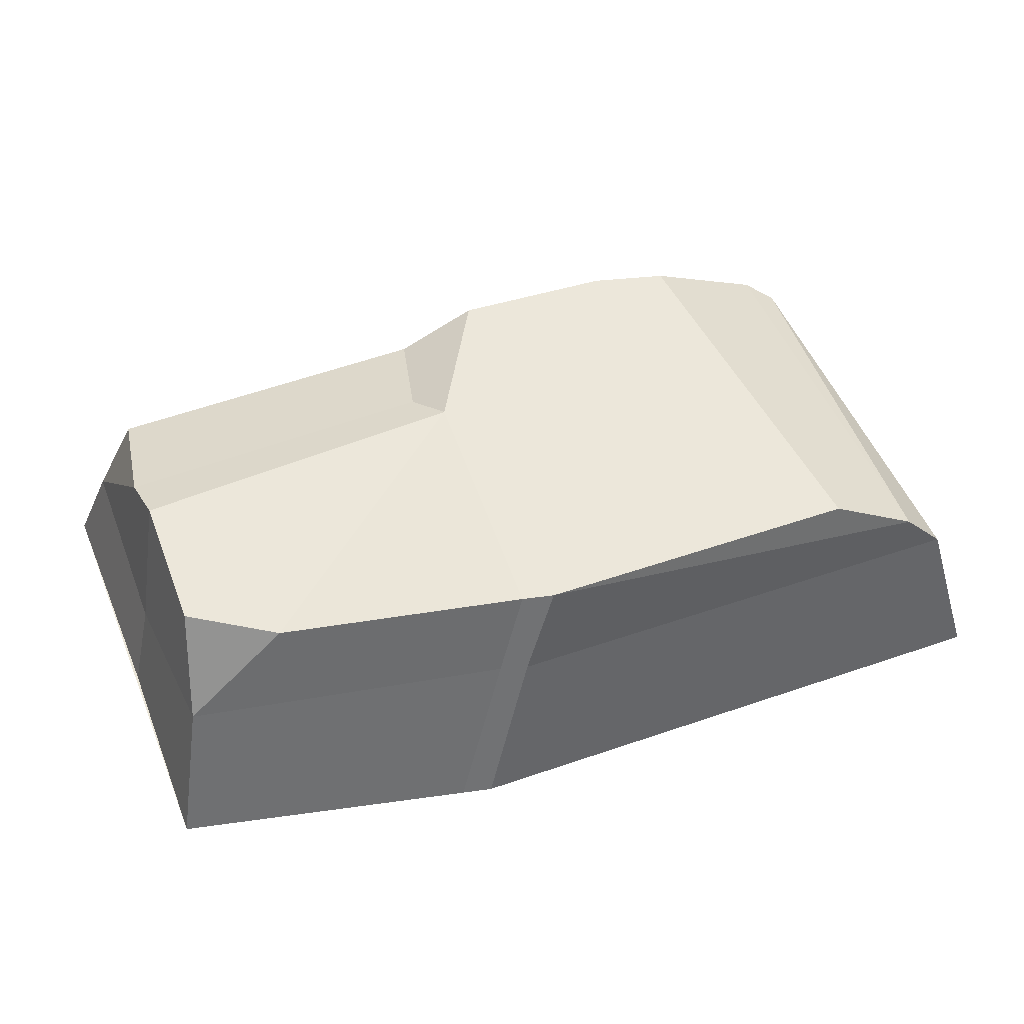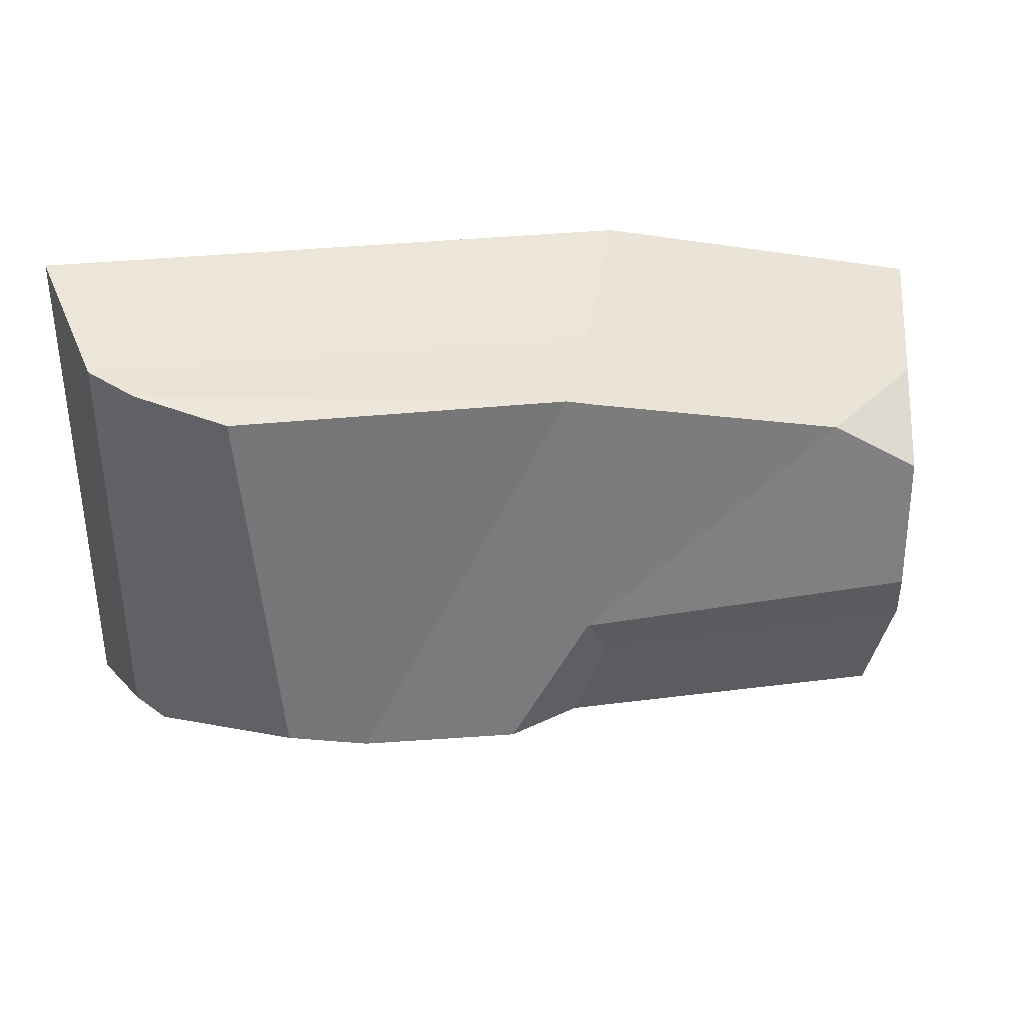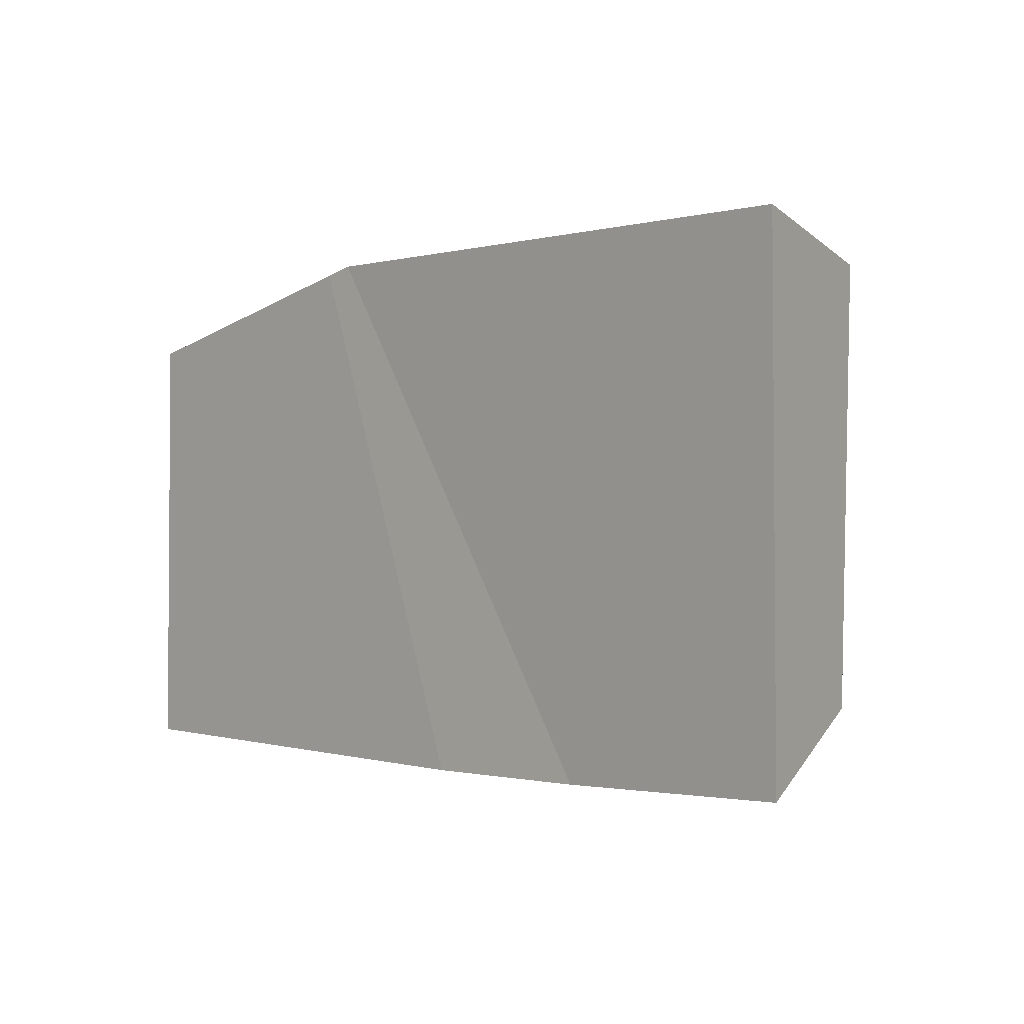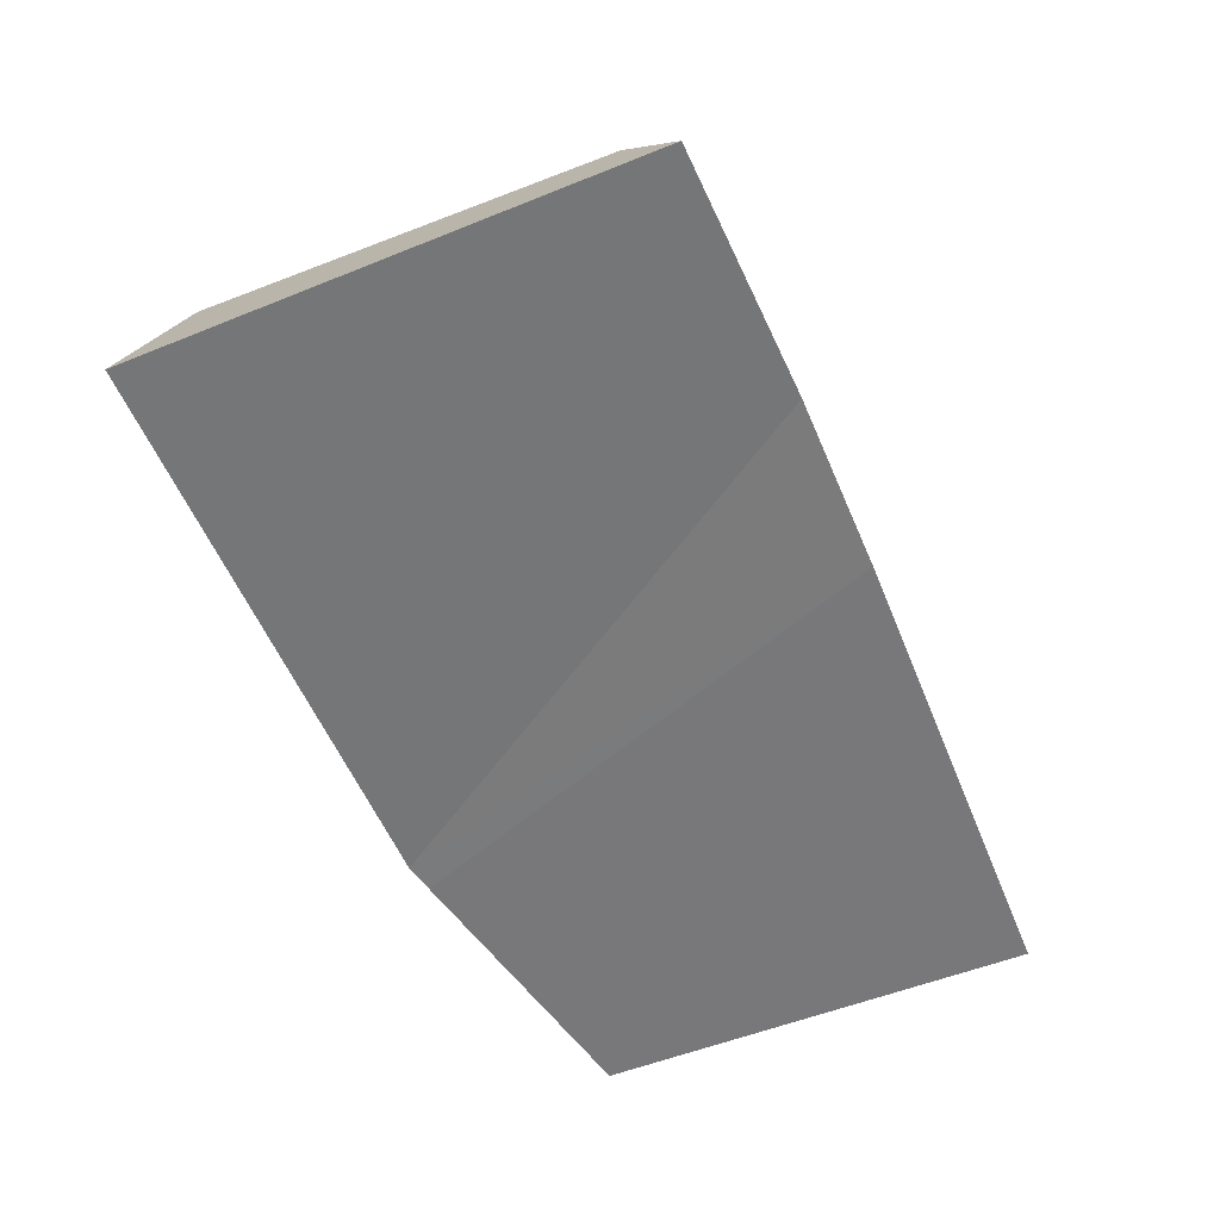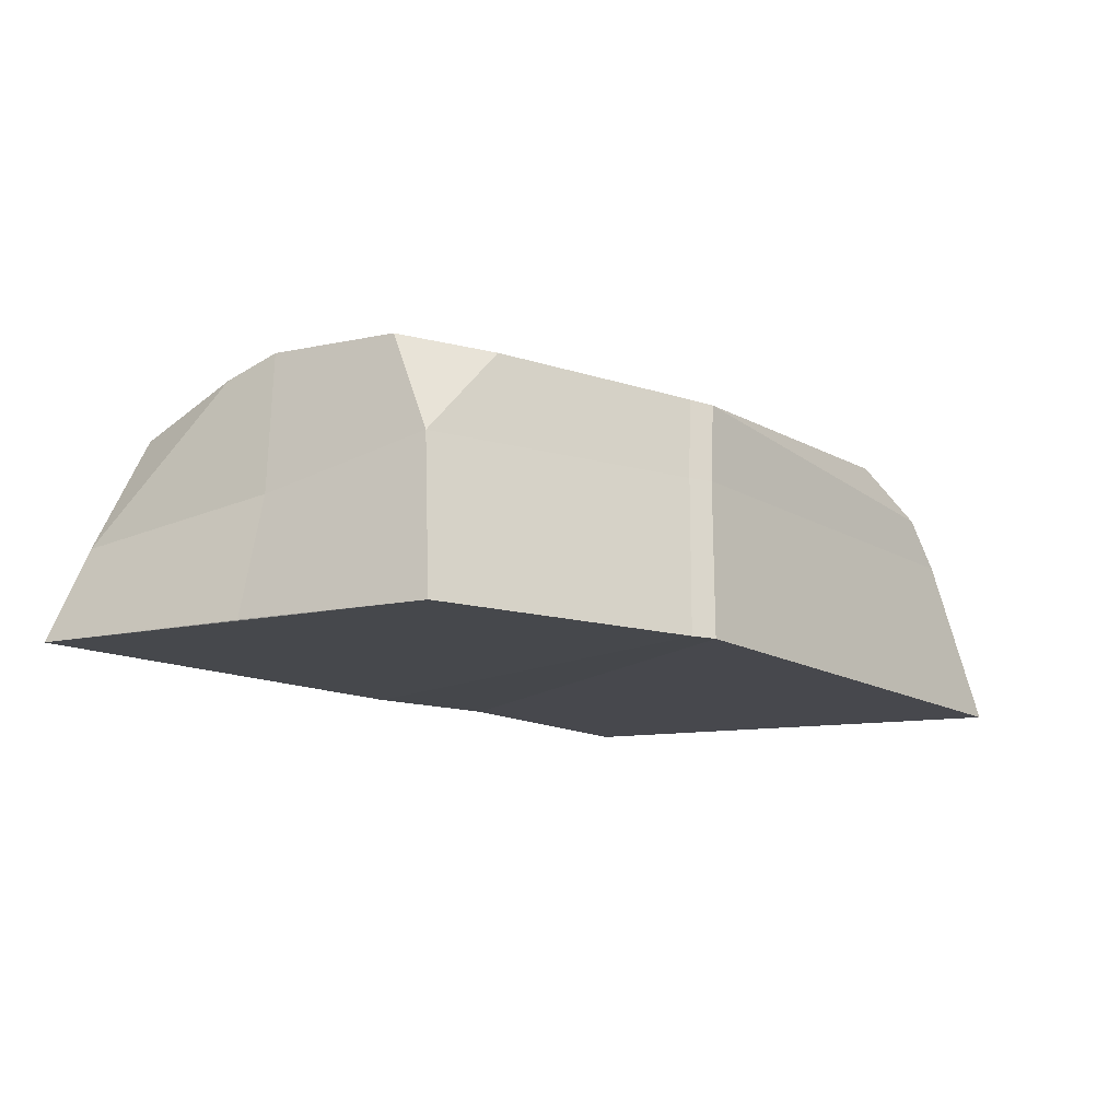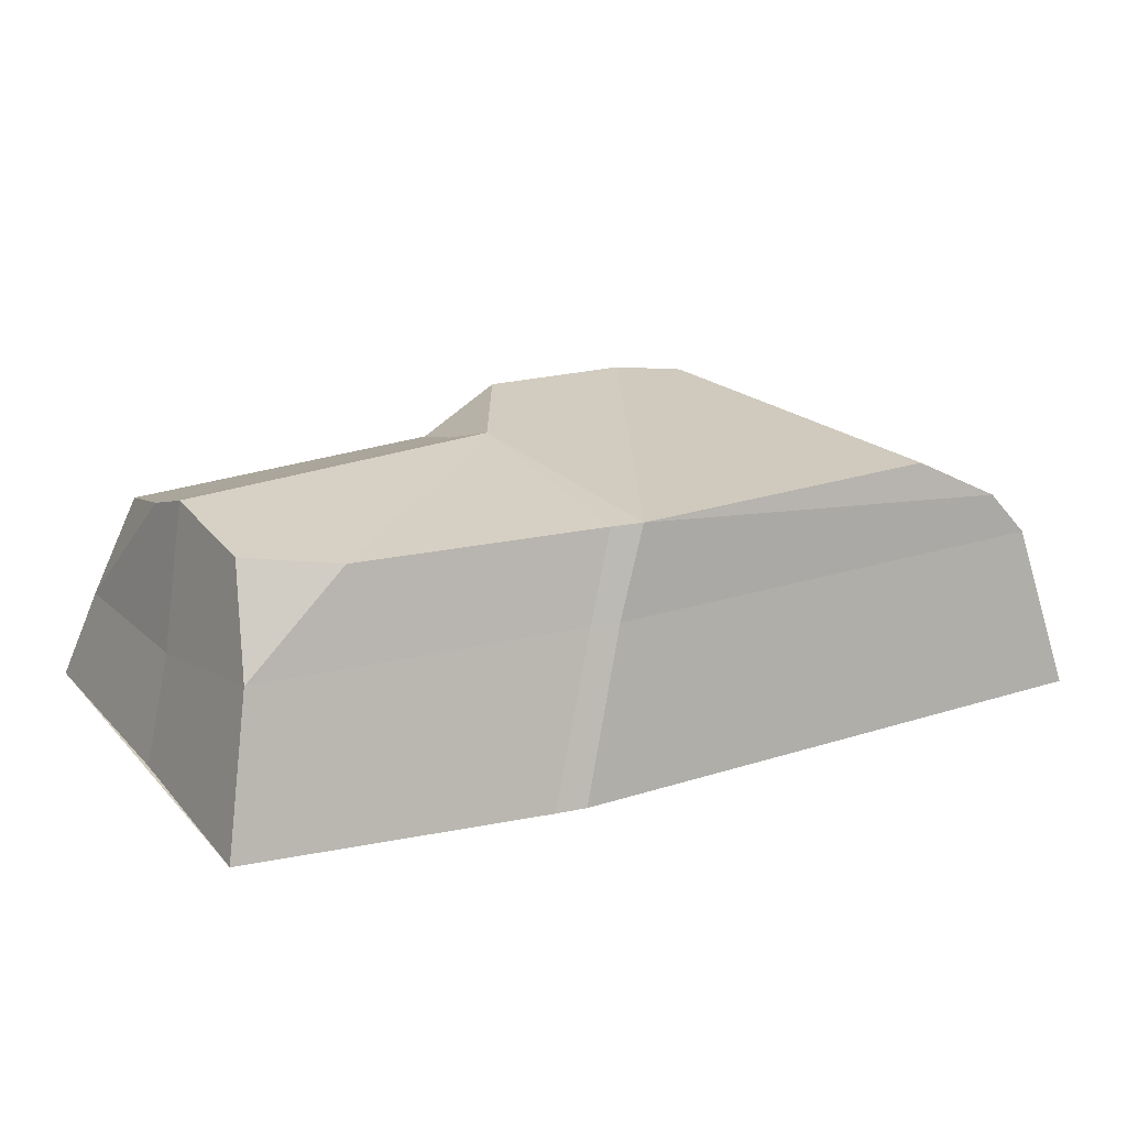
<metadata>
{"format":"obj","ext":"obj","renderer":"f3d","projection":"perspective","resolution":1024,"background":"white","views":[{"elev":51.8,"azim":-20.8,"up":"+Y"},{"elev":34.1,"azim":171.3,"up":"+Z"},{"elev":-0.5,"azim":45.9,"up":"+Z"},{"elev":-57.3,"azim":112.8,"up":"+Y"},{"elev":-11.4,"azim":-54.6,"up":"+Y"},{"elev":23.1,"azim":-29.7,"up":"+Y"}]}
</metadata>
<code>
o Pebble_Square_6
v 0.247 -0.01015 0.1407
v 0.2447 -0.004997 -0.1158
v 0.2255 0.07474 0.1245
v -0.04623 -0.003513 0.1423
v -0.06127 -0.00393 0.1388
v -0.01862 0.07832 0.1247
v 0.118 -0.001273 -0.12
v 0.029 -0.003632 -0.1206
v 0.02719 0.05074 -0.1064
v -0.215 -0.003113 -0.1174
v -0.1975 0.0428 -0.1083
v -0.2106 -0.003694 0.001503
v -0.2092 -0.005548 0.1058
v -0.1903 0.07193 0.08806
v -0.1972 0.05436 0.002712
v -0.1806 0.1219 0.06116
v -0.1382 0.1191 0.08638
v -0.03213 0.07781 0.1206
v -0.01663 0.1215 0.1118
v -0.000765 0.1216 0.1153
v -0.01309 0.1272 -0.0173
v -0.02526 0.1209 -0.03596
v 0.02587 0.1276 -0.08508
v -0.181 0.1253 -0.008988
v -0.1843 0.1158 -0.0352
v -0.1766 0.09721 -0.09386
v -0.01195 0.1017 -0.09303
v 0.1316 0.05396 -0.1056
v 0.1042 0.1257 -0.08303
v 0.2113 0.05145 -0.1062
v 0.144 0.1191 -0.07945
v 0.2099 0.078 -0.09067
v 0.1609 0.122 0.1167
v 0.2039 0.09886 0.1232
v 0.2236 0.07036 -0.08135
f 2 1 4 7
f 1 2 35 3
f 4 1 3 6
f 4 5 8
f 5 4 6 18
f 7 4 8
f 7 8 9 28
f 8 10 11 9
f 13 10 8 5
f 12 15 11 10
f 12 13 14 15
f 13 5 18 14
f 24 15 14 16
f 14 17 16
f 18 19 17 14
f 6 20 19 18
f 19 21 17
f 19 20 21
f 21 22 25 24
f 22 21 23 27
f 20 29 23 21
f 17 21 24 16
f 15 24 25 11
f 11 25 26
f 25 22 27 26
f 27 9 11 26
f 23 28 9 27
f 28 23 29 30
f 32 30 29 31
f 33 31 29 20
f 31 33 34 32
f 34 33 20
f 34 3 35
f 20 6 3 34
f 35 32 34
f 35 2 30 32
f 2 7 28 30

</code>
